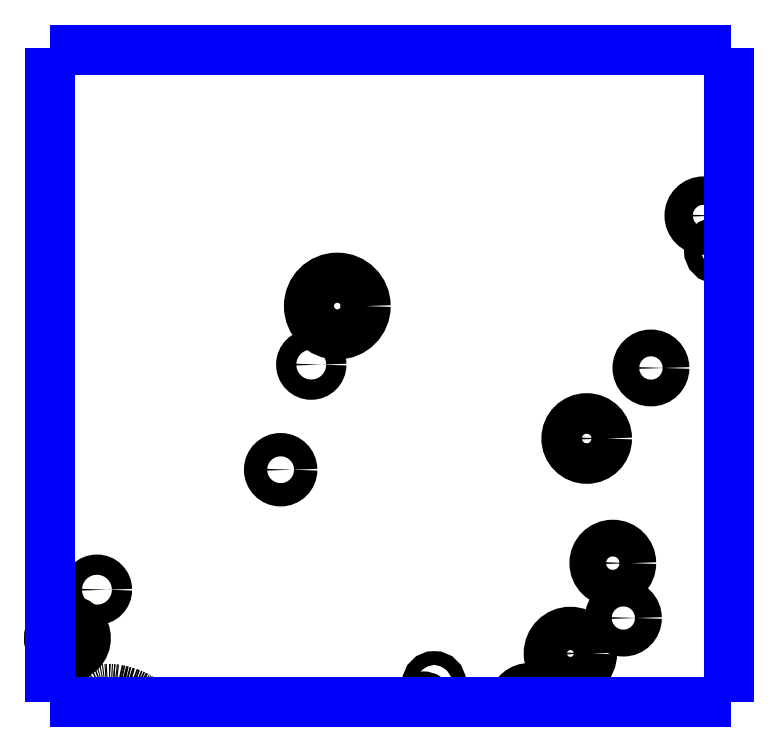
<metadata>
{"format":"dxf","ext":"dxf","renderer":"ezdxf+matplotlib","layout":"modelspace","background":"white","min_lineweight":24,"dpi":150}
</metadata>
<code>
0
SECTION
2
ENTITIES
0
CIRCLE
8
LAYER1
10
5.475
20
3.147
40
0.0428
0
CIRCLE
8
LAYER1
10
5.436
20
3.058
40
0.0153
0
CIRCLE
8
LAYER1
10
5.113
20
2.719
40
0.0153
0
CIRCLE
8
LAYER1
10
5.39
20
2.9
40
0.0176
0
CIRCLE
8
LAYER1
10
5.948
20
3.053
40
0.0202
0
CIRCLE
8
LAYER1
10
5.851
20
2.947
40
0.0306
0
CIRCLE
8
LAYER1
10
5.891
20
2.759
40
0.0277
0
CIRCLE
8
LAYER1
10
5.907
20
2.676
40
0.0203
0
CIRCLE
8
LAYER1
10
5.827
20
2.623
40
0.0327
0
CIRCLE
8
LAYER1
10
5.621
20
2.578
40
0.0104
0
CIRCLE
8
LAYER1
10
6.028
20
3.283
40
0.0214
0
CIRCLE
8
LAYER1
10
6.049
20
3.231
40
0.0128
0
ARC
8
LAYER1
10
5.068
20
2.646
40
0.0277
50
157.2
51
175.3
0
POLYLINE
8
LAYER1
66
     1
0
VERTEX
8
LAYER1
10
5.142
20
2.568
0
VERTEX
8
LAYER1
10
5.144
20
2.568
0
VERTEX
8
LAYER1
10
5.147
20
2.567
0
VERTEX
8
LAYER1
10
5.15
20
2.567
0
VERTEX
8
LAYER1
10
5.152
20
2.566
0
VERTEX
8
LAYER1
10
5.155
20
2.565
0
VERTEX
8
LAYER1
10
5.157
20
2.564
0
VERTEX
8
LAYER1
10
5.16
20
2.564
0
VERTEX
8
LAYER1
10
5.162
20
2.563
0
VERTEX
8
LAYER1
10
5.165
20
2.562
0
VERTEX
8
LAYER1
10
5.167
20
2.561
0
VERTEX
8
LAYER1
10
5.17
20
2.56
0
VERTEX
8
LAYER1
10
5.172
20
2.559
0
VERTEX
8
LAYER1
10
5.173
20
2.558
0
VERTEX
8
LAYER1
10
5.174
20
2.558
0
VERTEX
8
LAYER1
10
5.175
20
2.557
0
VERTEX
8
LAYER1
10
5.176
20
2.556
0
VERTEX
8
LAYER1
10
5.177
20
2.556
0
VERTEX
8
LAYER1
10
5.178
20
2.555
0
VERTEX
8
LAYER1
10
5.179
20
2.554
0
VERTEX
8
LAYER1
10
5.18
20
2.554
0
VERTEX
8
LAYER1
10
5.181
20
2.553
0
VERTEX
8
LAYER1
10
5.182
20
2.552
0
VERTEX
8
LAYER1
10
5.183
20
2.551
0
VERTEX
8
LAYER1
10
5.184
20
2.551
0
SEQEND
8
LAYER1
0
POLYLINE
8
LAYER1
66
     1
0
VERTEX
8
LAYER1
10
5.1
20
2.551
0
VERTEX
8
LAYER1
10
5.101
20
2.553
0
VERTEX
8
LAYER1
10
5.103
20
2.554
0
VERTEX
8
LAYER1
10
5.105
20
2.556
0
VERTEX
8
LAYER1
10
5.106
20
2.558
0
VERTEX
8
LAYER1
10
5.108
20
2.56
0
VERTEX
8
LAYER1
10
5.11
20
2.561
0
VERTEX
8
LAYER1
10
5.112
20
2.563
0
VERTEX
8
LAYER1
10
5.114
20
2.564
0
VERTEX
8
LAYER1
10
5.116
20
2.566
0
VERTEX
8
LAYER1
10
5.117
20
2.567
0
VERTEX
8
LAYER1
10
5.12
20
2.567
0
VERTEX
8
LAYER1
10
5.122
20
2.568
0
VERTEX
8
LAYER1
10
5.123
20
2.569
0
VERTEX
8
LAYER1
10
5.125
20
2.569
0
VERTEX
8
LAYER1
10
5.126
20
2.569
0
VERTEX
8
LAYER1
10
5.128
20
2.569
0
VERTEX
8
LAYER1
10
5.13
20
2.569
0
VERTEX
8
LAYER1
10
5.131
20
2.569
0
VERTEX
8
LAYER1
10
5.133
20
2.569
0
VERTEX
8
LAYER1
10
5.135
20
2.569
0
VERTEX
8
LAYER1
10
5.136
20
2.569
0
VERTEX
8
LAYER1
10
5.138
20
2.569
0
VERTEX
8
LAYER1
10
5.14
20
2.569
0
VERTEX
8
LAYER1
10
5.142
20
2.568
0
SEQEND
8
LAYER1
0
ARC
8
LAYER1
10
5.765
20
2.547
40
0.0237
50
10.09
51
169.9
0
ARC
8
LAYER1
10
5.604
20
2.545
40
0.0126
50
26.9
51
153.1
0
ARC
8
LAYER1
10
5.765
20
2.547
40
0.0237
50
6.503
51
10.09
0
ARC
8
LAYER1
10
5.604
20
2.545
40
0.0126
50
19.61
51
26.9
0
POLYLINE
8
LAYER1
66
     1
0
VERTEX
8
LAYER1
10
5.186
20
2.549
0
VERTEX
8
LAYER1
10
5.186
20
2.549
0
VERTEX
8
LAYER1
10
5.186
20
2.549
0
VERTEX
8
LAYER1
10
5.186
20
2.549
0
VERTEX
8
LAYER1
10
5.186
20
2.549
0
VERTEX
8
LAYER1
10
5.186
20
2.549
0
VERTEX
8
LAYER1
10
5.186
20
2.549
0
VERTEX
8
LAYER1
10
5.186
20
2.549
0
VERTEX
8
LAYER1
10
5.186
20
2.549
0
VERTEX
8
LAYER1
10
5.186
20
2.549
0
VERTEX
8
LAYER1
10
5.186
20
2.549
0
VERTEX
8
LAYER1
10
5.186
20
2.549
0
VERTEX
8
LAYER1
10
5.186
20
2.549
0
VERTEX
8
LAYER1
10
5.186
20
2.549
0
VERTEX
8
LAYER1
10
5.186
20
2.549
0
VERTEX
8
LAYER1
10
5.186
20
2.549
0
VERTEX
8
LAYER1
10
5.186
20
2.549
0
VERTEX
8
LAYER1
10
5.186
20
2.549
0
VERTEX
8
LAYER1
10
5.186
20
2.549
0
VERTEX
8
LAYER1
10
5.186
20
2.549
0
VERTEX
8
LAYER1
10
5.186
20
2.549
0
VERTEX
8
LAYER1
10
5.186
20
2.549
0
VERTEX
8
LAYER1
10
5.186
20
2.549
0
VERTEX
8
LAYER1
10
5.186
20
2.549
0
VERTEX
8
LAYER1
10
5.186
20
2.549
0
SEQEND
8
LAYER1
0
ARC
8
LAYER1
10
5.068
20
2.646
40
0.0277
50
175.3
51
-157.7
0
ARC
8
LAYER1
10
5.068
20
2.646
40
0.0277
50
157.2
51
-157.7
0
POLYLINE
8
LAYER1
66
     1
0
VERTEX
8
LAYER1
10
5.186
20
2.549
0
VERTEX
8
LAYER1
10
5.186
20
2.549
0
VERTEX
8
LAYER1
10
5.186
20
2.549
0
VERTEX
8
LAYER1
10
5.186
20
2.549
0
VERTEX
8
LAYER1
10
5.186
20
2.549
0
VERTEX
8
LAYER1
10
5.186
20
2.549
0
VERTEX
8
LAYER1
10
5.186
20
2.549
0
VERTEX
8
LAYER1
10
5.186
20
2.549
0
VERTEX
8
LAYER1
10
5.186
20
2.549
0
VERTEX
8
LAYER1
10
5.186
20
2.549
0
VERTEX
8
LAYER1
10
5.186
20
2.549
0
VERTEX
8
LAYER1
10
5.186
20
2.549
0
VERTEX
8
LAYER1
10
5.186
20
2.549
0
VERTEX
8
LAYER1
10
5.186
20
2.549
0
VERTEX
8
LAYER1
10
5.186
20
2.549
0
VERTEX
8
LAYER1
10
5.186
20
2.549
0
VERTEX
8
LAYER1
10
5.186
20
2.549
0
VERTEX
8
LAYER1
10
5.186
20
2.549
0
VERTEX
8
LAYER1
10
5.186
20
2.549
0
VERTEX
8
LAYER1
10
5.186
20
2.549
0
VERTEX
8
LAYER1
10
5.186
20
2.549
0
VERTEX
8
LAYER1
10
5.186
20
2.549
0
VERTEX
8
LAYER1
10
5.186
20
2.549
0
VERTEX
8
LAYER1
10
5.186
20
2.549
0
VERTEX
8
LAYER1
10
5.186
20
2.549
0
SEQEND
8
LAYER1
0
ARC
8
LAYER1
10
5.068
20
2.646
40
0.0277
50
-157.7
51
-131.5
0
ARC
8
LAYER1
10
5.068
20
2.646
40
0.0277
50
-131.5
51
131.5
0
ARC
8
LAYER1
10
5.068
20
2.646
40
0.0277
50
131.6
51
157.2
0
POLYLINE
8
LAYER1
66
     1
0
VERTEX
8
LAYER1
10
5.184
20
2.551
0
VERTEX
8
LAYER1
10
5.184
20
2.551
0
VERTEX
8
LAYER1
10
5.185
20
2.55
0
VERTEX
8
LAYER1
10
5.185
20
2.55
0
VERTEX
8
LAYER1
10
5.185
20
2.55
0
VERTEX
8
LAYER1
10
5.185
20
2.55
0
VERTEX
8
LAYER1
10
5.185
20
2.55
0
VERTEX
8
LAYER1
10
5.186
20
2.55
0
VERTEX
8
LAYER1
10
5.186
20
2.55
0
VERTEX
8
LAYER1
10
5.186
20
2.55
0
VERTEX
8
LAYER1
10
5.186
20
2.55
0
VERTEX
8
LAYER1
10
5.186
20
2.549
0
VERTEX
8
LAYER1
10
5.186
20
2.549
0
VERTEX
8
LAYER1
10
5.186
20
2.549
0
VERTEX
8
LAYER1
10
5.187
20
2.549
0
VERTEX
8
LAYER1
10
5.187
20
2.549
0
VERTEX
8
LAYER1
10
5.187
20
2.549
0
VERTEX
8
LAYER1
10
5.187
20
2.549
0
VERTEX
8
LAYER1
10
5.187
20
2.549
0
VERTEX
8
LAYER1
10
5.187
20
2.549
0
VERTEX
8
LAYER1
10
5.187
20
2.549
0
VERTEX
8
LAYER1
10
5.187
20
2.549
0
VERTEX
8
LAYER1
10
5.186
20
2.549
0
VERTEX
8
LAYER1
10
5.186
20
2.549
0
VERTEX
8
LAYER1
10
5.186
20
2.549
0
SEQEND
8
LAYER1
0
POLYLINE
8
LAYER1
66
     1
0
VERTEX
8
LAYER1
10
5.186
20
2.549
0
VERTEX
8
LAYER1
10
5.186
20
2.549
0
VERTEX
8
LAYER1
10
5.186
20
2.549
0
VERTEX
8
LAYER1
10
5.186
20
2.549
0
VERTEX
8
LAYER1
10
5.186
20
2.549
0
VERTEX
8
LAYER1
10
5.186
20
2.549
0
VERTEX
8
LAYER1
10
5.186
20
2.549
0
VERTEX
8
LAYER1
10
5.186
20
2.549
0
VERTEX
8
LAYER1
10
5.186
20
2.549
0
VERTEX
8
LAYER1
10
5.186
20
2.549
0
VERTEX
8
LAYER1
10
5.186
20
2.549
0
VERTEX
8
LAYER1
10
5.186
20
2.549
0
VERTEX
8
LAYER1
10
5.186
20
2.549
0
VERTEX
8
LAYER1
10
5.186
20
2.549
0
VERTEX
8
LAYER1
10
5.186
20
2.549
0
VERTEX
8
LAYER1
10
5.186
20
2.549
0
VERTEX
8
LAYER1
10
5.186
20
2.549
0
VERTEX
8
LAYER1
10
5.186
20
2.549
0
VERTEX
8
LAYER1
10
5.186
20
2.549
0
VERTEX
8
LAYER1
10
5.186
20
2.549
0
VERTEX
8
LAYER1
10
5.186
20
2.549
0
VERTEX
8
LAYER1
10
5.186
20
2.549
0
VERTEX
8
LAYER1
10
5.186
20
2.549
0
VERTEX
8
LAYER1
10
5.186
20
2.549
0
VERTEX
8
LAYER1
10
5.186
20
2.549
0
SEQEND
8
LAYER1
0
POLYLINE
8
LAYER1
66
     1
0
VERTEX
8
LAYER1
10
5.186
20
2.549
0
VERTEX
8
LAYER1
10
5.186
20
2.549
0
VERTEX
8
LAYER1
10
5.186
20
2.549
0
VERTEX
8
LAYER1
10
5.186
20
2.549
0
VERTEX
8
LAYER1
10
5.186
20
2.549
0
VERTEX
8
LAYER1
10
5.186
20
2.549
0
VERTEX
8
LAYER1
10
5.186
20
2.549
0
VERTEX
8
LAYER1
10
5.186
20
2.549
0
VERTEX
8
LAYER1
10
5.186
20
2.549
0
VERTEX
8
LAYER1
10
5.186
20
2.549
0
VERTEX
8
LAYER1
10
5.186
20
2.549
0
VERTEX
8
LAYER1
10
5.186
20
2.549
0
VERTEX
8
LAYER1
10
5.186
20
2.549
0
VERTEX
8
LAYER1
10
5.186
20
2.549
0
VERTEX
8
LAYER1
10
5.186
20
2.549
0
VERTEX
8
LAYER1
10
5.186
20
2.549
0
VERTEX
8
LAYER1
10
5.186
20
2.549
0
VERTEX
8
LAYER1
10
5.186
20
2.549
0
VERTEX
8
LAYER1
10
5.186
20
2.549
0
VERTEX
8
LAYER1
10
5.186
20
2.549
0
VERTEX
8
LAYER1
10
5.186
20
2.549
0
VERTEX
8
LAYER1
10
5.186
20
2.549
0
VERTEX
8
LAYER1
10
5.186
20
2.549
0
VERTEX
8
LAYER1
10
5.186
20
2.549
0
VERTEX
8
LAYER1
10
5.186
20
2.549
0
SEQEND
8
LAYER1
0
POLYLINE
8
LAYER1
66
     1
0
VERTEX
8
LAYER1
10
5.186
20
2.549
0
VERTEX
8
LAYER1
10
5.186
20
2.549
0
VERTEX
8
LAYER1
10
5.186
20
2.549
0
VERTEX
8
LAYER1
10
5.186
20
2.549
0
VERTEX
8
LAYER1
10
5.186
20
2.549
0
VERTEX
8
LAYER1
10
5.186
20
2.549
0
VERTEX
8
LAYER1
10
5.186
20
2.549
0
VERTEX
8
LAYER1
10
5.186
20
2.549
0
VERTEX
8
LAYER1
10
5.186
20
2.549
0
VERTEX
8
LAYER1
10
5.186
20
2.549
0
VERTEX
8
LAYER1
10
5.186
20
2.549
0
VERTEX
8
LAYER1
10
5.186
20
2.549
0
VERTEX
8
LAYER1
10
5.186
20
2.549
0
VERTEX
8
LAYER1
10
5.186
20
2.549
0
VERTEX
8
LAYER1
10
5.186
20
2.549
0
VERTEX
8
LAYER1
10
5.186
20
2.549
0
VERTEX
8
LAYER1
10
5.186
20
2.549
0
VERTEX
8
LAYER1
10
5.186
20
2.549
0
VERTEX
8
LAYER1
10
5.186
20
2.549
0
VERTEX
8
LAYER1
10
5.186
20
2.549
0
VERTEX
8
LAYER1
10
5.186
20
2.549
0
VERTEX
8
LAYER1
10
5.186
20
2.549
0
VERTEX
8
LAYER1
10
5.186
20
2.549
0
VERTEX
8
LAYER1
10
5.186
20
2.549
0
VERTEX
8
LAYER1
10
5.186
20
2.549
0
SEQEND
8
LAYER1
0
POLYLINE
8
LAYER1
66
     1
0
VERTEX
8
LAYER1
10
5.099
20
2.549
0
VERTEX
8
LAYER1
10
5.099
20
2.549
0
VERTEX
8
LAYER1
10
5.099
20
2.549
0
VERTEX
8
LAYER1
10
5.099
20
2.549
0
VERTEX
8
LAYER1
10
5.099
20
2.549
0
VERTEX
8
LAYER1
10
5.099
20
2.549
0
VERTEX
8
LAYER1
10
5.099
20
2.549
0
VERTEX
8
LAYER1
10
5.099
20
2.549
0
VERTEX
8
LAYER1
10
5.099
20
2.549
0
VERTEX
8
LAYER1
10
5.099
20
2.549
0
VERTEX
8
LAYER1
10
5.099
20
2.549
0
VERTEX
8
LAYER1
10
5.099
20
2.549
0
VERTEX
8
LAYER1
10
5.099
20
2.549
0
VERTEX
8
LAYER1
10
5.099
20
2.549
0
VERTEX
8
LAYER1
10
5.099
20
2.549
0
VERTEX
8
LAYER1
10
5.099
20
2.549
0
VERTEX
8
LAYER1
10
5.099
20
2.549
0
VERTEX
8
LAYER1
10
5.099
20
2.549
0
VERTEX
8
LAYER1
10
5.099
20
2.549
0
VERTEX
8
LAYER1
10
5.099
20
2.549
0
VERTEX
8
LAYER1
10
5.099
20
2.549
0
VERTEX
8
LAYER1
10
5.099
20
2.549
0
VERTEX
8
LAYER1
10
5.099
20
2.549
0
VERTEX
8
LAYER1
10
5.099
20
2.549
0
VERTEX
8
LAYER1
10
5.099
20
2.549
0
SEQEND
8
LAYER1
0
POLYLINE
8
LAYER1
66
     1
0
VERTEX
8
LAYER1
10
5.099
20
2.549
0
VERTEX
8
LAYER1
10
5.099
20
2.549
0
VERTEX
8
LAYER1
10
5.099
20
2.549
0
VERTEX
8
LAYER1
10
5.099
20
2.549
0
VERTEX
8
LAYER1
10
5.099
20
2.549
0
VERTEX
8
LAYER1
10
5.099
20
2.549
0
VERTEX
8
LAYER1
10
5.099
20
2.549
0
VERTEX
8
LAYER1
10
5.099
20
2.549
0
VERTEX
8
LAYER1
10
5.099
20
2.549
0
VERTEX
8
LAYER1
10
5.099
20
2.549
0
VERTEX
8
LAYER1
10
5.099
20
2.549
0
VERTEX
8
LAYER1
10
5.099
20
2.549
0
VERTEX
8
LAYER1
10
5.099
20
2.549
0
VERTEX
8
LAYER1
10
5.099
20
2.549
0
VERTEX
8
LAYER1
10
5.099
20
2.549
0
VERTEX
8
LAYER1
10
5.099
20
2.549
0
VERTEX
8
LAYER1
10
5.099
20
2.549
0
VERTEX
8
LAYER1
10
5.099
20
2.549
0
VERTEX
8
LAYER1
10
5.099
20
2.549
0
VERTEX
8
LAYER1
10
5.099
20
2.549
0
VERTEX
8
LAYER1
10
5.099
20
2.549
0
VERTEX
8
LAYER1
10
5.099
20
2.549
0
VERTEX
8
LAYER1
10
5.099
20
2.549
0
VERTEX
8
LAYER1
10
5.099
20
2.549
0
VERTEX
8
LAYER1
10
5.099
20
2.549
0
SEQEND
8
LAYER1
0
POLYLINE
8
LAYER1
66
     1
0
VERTEX
8
LAYER1
10
5.099
20
2.549
0
VERTEX
8
LAYER1
10
5.099
20
2.549
0
VERTEX
8
LAYER1
10
5.099
20
2.549
0
VERTEX
8
LAYER1
10
5.099
20
2.549
0
VERTEX
8
LAYER1
10
5.099
20
2.549
0
VERTEX
8
LAYER1
10
5.099
20
2.549
0
VERTEX
8
LAYER1
10
5.099
20
2.549
0
VERTEX
8
LAYER1
10
5.099
20
2.549
0
VERTEX
8
LAYER1
10
5.099
20
2.549
0
VERTEX
8
LAYER1
10
5.099
20
2.549
0
VERTEX
8
LAYER1
10
5.099
20
2.549
0
VERTEX
8
LAYER1
10
5.099
20
2.549
0
VERTEX
8
LAYER1
10
5.099
20
2.549
0
VERTEX
8
LAYER1
10
5.099
20
2.549
0
VERTEX
8
LAYER1
10
5.099
20
2.549
0
VERTEX
8
LAYER1
10
5.099
20
2.549
0
VERTEX
8
LAYER1
10
5.099
20
2.549
0
VERTEX
8
LAYER1
10
5.099
20
2.549
0
VERTEX
8
LAYER1
10
5.099
20
2.549
0
VERTEX
8
LAYER1
10
5.099
20
2.549
0
VERTEX
8
LAYER1
10
5.099
20
2.549
0
VERTEX
8
LAYER1
10
5.099
20
2.549
0
VERTEX
8
LAYER1
10
5.099
20
2.549
0
VERTEX
8
LAYER1
10
5.099
20
2.549
0
VERTEX
8
LAYER1
10
5.099
20
2.549
0
SEQEND
8
LAYER1
0
POLYLINE
8
LAYER1
66
     1
0
VERTEX
8
LAYER1
10
5.099
20
2.549
0
VERTEX
8
LAYER1
10
5.099
20
2.549
0
VERTEX
8
LAYER1
10
5.099
20
2.549
0
VERTEX
8
LAYER1
10
5.099
20
2.549
0
VERTEX
8
LAYER1
10
5.099
20
2.549
0
VERTEX
8
LAYER1
10
5.099
20
2.549
0
VERTEX
8
LAYER1
10
5.099
20
2.549
0
VERTEX
8
LAYER1
10
5.099
20
2.549
0
VERTEX
8
LAYER1
10
5.099
20
2.549
0
VERTEX
8
LAYER1
10
5.099
20
2.549
0
VERTEX
8
LAYER1
10
5.099
20
2.549
0
VERTEX
8
LAYER1
10
5.099
20
2.549
0
VERTEX
8
LAYER1
10
5.099
20
2.549
0
VERTEX
8
LAYER1
10
5.099
20
2.549
0
VERTEX
8
LAYER1
10
5.099
20
2.549
0
VERTEX
8
LAYER1
10
5.099
20
2.549
0
VERTEX
8
LAYER1
10
5.099
20
2.549
0
VERTEX
8
LAYER1
10
5.099
20
2.549
0
VERTEX
8
LAYER1
10
5.099
20
2.549
0
VERTEX
8
LAYER1
10
5.099
20
2.549
0
VERTEX
8
LAYER1
10
5.099
20
2.549
0
VERTEX
8
LAYER1
10
5.099
20
2.549
0
VERTEX
8
LAYER1
10
5.099
20
2.549
0
VERTEX
8
LAYER1
10
5.099
20
2.549
0
VERTEX
8
LAYER1
10
5.099
20
2.549
0
SEQEND
8
LAYER1
0
POLYLINE
8
LAYER1
66
     1
0
VERTEX
8
LAYER1
10
5.099
20
2.549
0
VERTEX
8
LAYER1
10
5.099
20
2.55
0
VERTEX
8
LAYER1
10
5.099
20
2.55
0
VERTEX
8
LAYER1
10
5.099
20
2.55
0
VERTEX
8
LAYER1
10
5.099
20
2.55
0
VERTEX
8
LAYER1
10
5.099
20
2.55
0
VERTEX
8
LAYER1
10
5.099
20
2.55
0
VERTEX
8
LAYER1
10
5.099
20
2.55
0
VERTEX
8
LAYER1
10
5.099
20
2.55
0
VERTEX
8
LAYER1
10
5.099
20
2.55
0
VERTEX
8
LAYER1
10
5.099
20
2.551
0
VERTEX
8
LAYER1
10
5.1
20
2.551
0
VERTEX
8
LAYER1
10
5.1
20
2.551
0
VERTEX
8
LAYER1
10
5.1
20
2.551
0
VERTEX
8
LAYER1
10
5.1
20
2.551
0
VERTEX
8
LAYER1
10
5.1
20
2.551
0
VERTEX
8
LAYER1
10
5.1
20
2.551
0
VERTEX
8
LAYER1
10
5.1
20
2.551
0
VERTEX
8
LAYER1
10
5.1
20
2.551
0
VERTEX
8
LAYER1
10
5.1
20
2.551
0
VERTEX
8
LAYER1
10
5.1
20
2.551
0
VERTEX
8
LAYER1
10
5.1
20
2.551
0
VERTEX
8
LAYER1
10
5.1
20
2.551
0
VERTEX
8
LAYER1
10
5.1
20
2.551
0
VERTEX
8
LAYER1
10
5.1
20
2.551
0
SEQEND
8
LAYER1
0
ARC
8
LAYER1
10
5.765
20
2.547
40
0.0237
50
169.9
51
173.5
0
ARC
8
LAYER1
10
5.604
20
2.545
40
0.0126
50
153.1
51
160.4
0
POLYLINE
8
LAYER12
66
     1
0
VERTEX
8
LAYER12
10
5.043
20
3.532
0
VERTEX
8
LAYER12
10
5.043
20
3.533
0
SEQEND
8
LAYER12
0
POLYLINE
8
LAYER12
66
     1
0
VERTEX
8
LAYER12
10
5.043
20
3.533
0
VERTEX
8
LAYER12
10
5.043
20
3.533
0
SEQEND
8
LAYER12
0
POLYLINE
8
LAYER12
66
     1
0
VERTEX
8
LAYER12
10
5.043
20
2.551
0
VERTEX
8
LAYER12
10
5.043
20
3.531
0
SEQEND
8
LAYER12
0
POLYLINE
8
LAYER12
66
     1
0
VERTEX
8
LAYER12
10
5.043
20
3.531
0
VERTEX
8
LAYER12
10
5.043
20
3.532
0
SEQEND
8
LAYER12
0
POLYLINE
8
LAYER12
66
     1
0
VERTEX
8
LAYER12
10
6.066
20
3.533
0
VERTEX
8
LAYER12
10
6.066
20
3.531
0
SEQEND
8
LAYER12
0
POLYLINE
8
LAYER12
66
     1
0
VERTEX
8
LAYER12
10
5.043
20
2.549
0
VERTEX
8
LAYER12
10
5.043
20
2.549
0
SEQEND
8
LAYER12
0
POLYLINE
8
LAYER12
66
     1
0
VERTEX
8
LAYER12
10
5.043
20
2.549
0
VERTEX
8
LAYER12
10
5.043
20
2.549
0
SEQEND
8
LAYER12
0
POLYLINE
8
LAYER12
66
     1
0
VERTEX
8
LAYER12
10
5.043
20
2.549
0
VERTEX
8
LAYER12
10
5.043
20
2.549
0
SEQEND
8
LAYER12
0
POLYLINE
8
LAYER12
66
     1
0
VERTEX
8
LAYER12
10
5.043
20
2.551
0
VERTEX
8
LAYER12
10
5.043
20
2.549
0
SEQEND
8
LAYER12
0
POLYLINE
8
LAYER12
66
     1
0
VERTEX
8
LAYER12
10
5.043
20
2.549
0
VERTEX
8
LAYER12
10
5.043
20
2.549
0
SEQEND
8
LAYER12
0
POLYLINE
8
LAYER12
66
     1
0
VERTEX
8
LAYER12
10
5.043
20
2.549
0
VERTEX
8
LAYER12
10
5.043
20
2.549
0
SEQEND
8
LAYER12
0
POLYLINE
8
LAYER12
66
     1
0
VERTEX
8
LAYER12
10
5.043
20
2.549
0
VERTEX
8
LAYER12
10
5.043
20
2.549
0
SEQEND
8
LAYER12
0
POLYLINE
8
LAYER12
66
     1
0
VERTEX
8
LAYER12
10
5.043
20
2.549
0
VERTEX
8
LAYER12
10
5.043
20
2.549
0
SEQEND
8
LAYER12
0
POLYLINE
8
LAYER12
66
     1
0
VERTEX
8
LAYER12
10
5.043
20
2.549
0
VERTEX
8
LAYER12
10
5.043
20
2.551
0
SEQEND
8
LAYER12
0
POLYLINE
8
LAYER12
66
     1
0
VERTEX
8
LAYER12
10
5.043
20
2.549
0
VERTEX
8
LAYER12
10
5.043
20
2.549
0
SEQEND
8
LAYER12
0
POLYLINE
8
LAYER12
66
     1
0
VERTEX
8
LAYER12
10
5.043
20
2.549
0
VERTEX
8
LAYER12
10
5.043
20
2.549
0
SEQEND
8
LAYER12
0
POLYLINE
8
LAYER12
66
     1
0
VERTEX
8
LAYER12
10
5.043
20
2.549
0
VERTEX
8
LAYER12
10
5.043
20
2.551
0
SEQEND
8
LAYER12
0
POLYLINE
8
LAYER12
66
     1
0
VERTEX
8
LAYER12
10
5.043
20
2.549
0
VERTEX
8
LAYER12
10
6.069
20
2.549
0
SEQEND
8
LAYER12
0
POLYLINE
8
LAYER12
66
     1
0
VERTEX
8
LAYER12
10
6.066
20
2.551
0
VERTEX
8
LAYER12
10
6.066
20
2.549
0
SEQEND
8
LAYER12
0
POLYLINE
8
LAYER12
66
     1
0
VERTEX
8
LAYER12
10
6.066
20
2.549
0
VERTEX
8
LAYER12
10
6.066
20
2.549
0
SEQEND
8
LAYER12
0
POLYLINE
8
LAYER12
66
     1
0
VERTEX
8
LAYER12
10
6.066
20
2.549
0
VERTEX
8
LAYER12
10
6.066
20
2.549
0
SEQEND
8
LAYER12
0
POLYLINE
8
LAYER12
66
     1
0
VERTEX
8
LAYER12
10
5.043
20
3.533
0
VERTEX
8
LAYER12
10
5.043
20
3.536
0
SEQEND
8
LAYER12
0
POLYLINE
8
LAYER12
66
     1
0
VERTEX
8
LAYER12
10
6.066
20
3.536
0
VERTEX
8
LAYER12
10
6.066
20
3.533
0
SEQEND
8
LAYER12
0
POLYLINE
8
LAYER12
66
     1
0
VERTEX
8
LAYER12
10
6.066
20
3.531
0
VERTEX
8
LAYER12
10
6.066
20
3.511
0
SEQEND
8
LAYER12
0
POLYLINE
8
LAYER12
66
     1
0
VERTEX
8
LAYER12
10
6.066
20
3.511
0
VERTEX
8
LAYER12
10
6.066
20
2.551
0
SEQEND
8
LAYER12
0
POLYLINE
8
LAYER12
66
     1
0
VERTEX
8
LAYER12
10
6.067
20
3.533
0
VERTEX
8
LAYER12
10
5.043
20
3.533
0
SEQEND
8
LAYER12
0
POLYLINE
8
LAYER12
66
     1
0
VERTEX
8
LAYER12
10
6.069
20
3.533
0
VERTEX
8
LAYER12
10
6.067
20
3.533
0
SEQEND
8
LAYER12
0
POLYLINE
8
LAYER12
66
     1
0
VERTEX
8
LAYER12
10
5.043
20
3.533
0
VERTEX
8
LAYER12
10
5.042
20
3.533
0
SEQEND
8
LAYER12
0
ENDSEC
0
EOF

</code>
